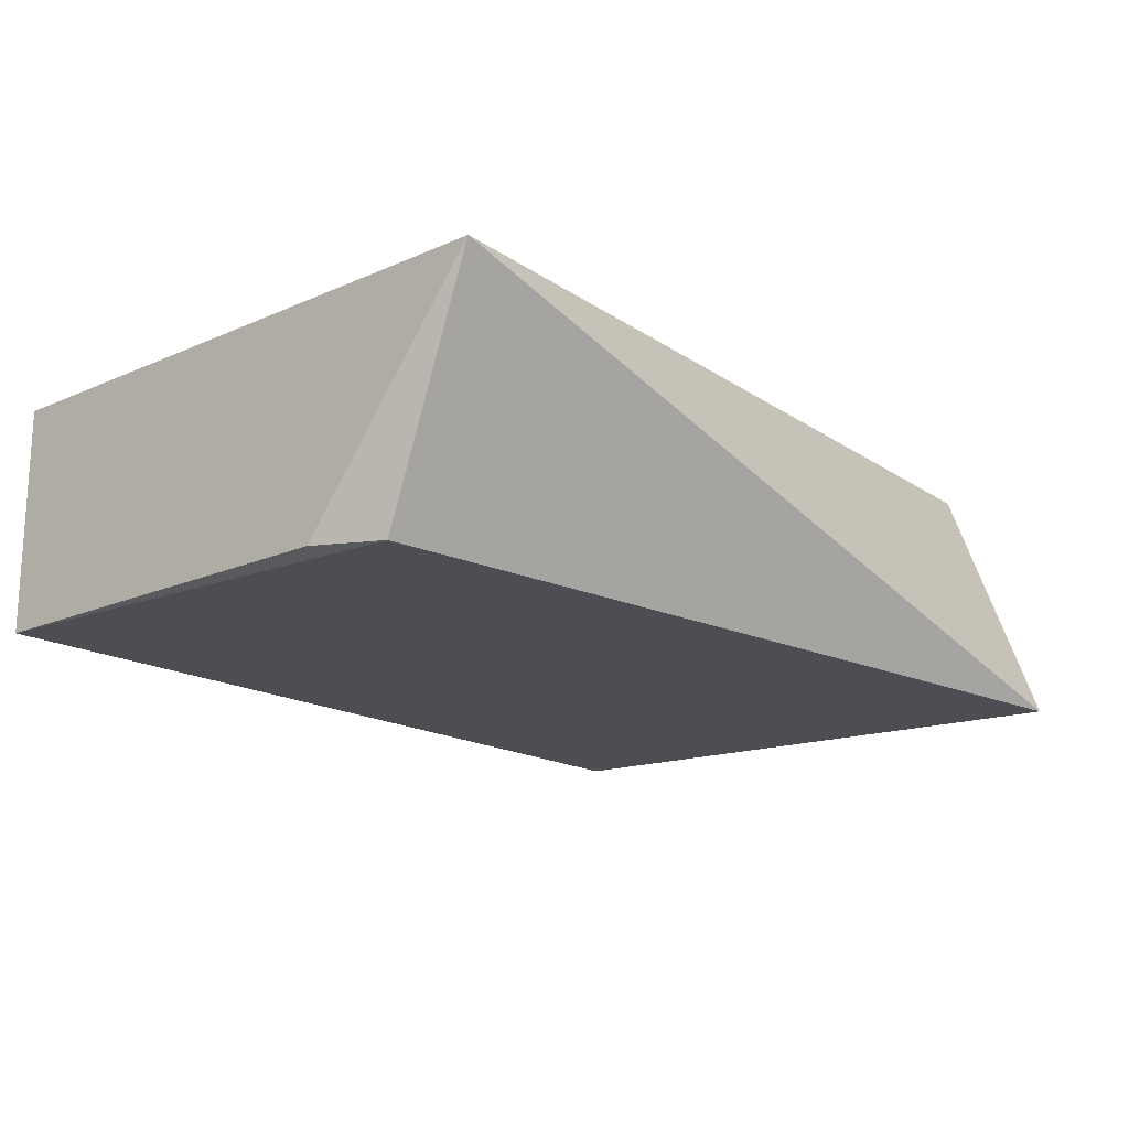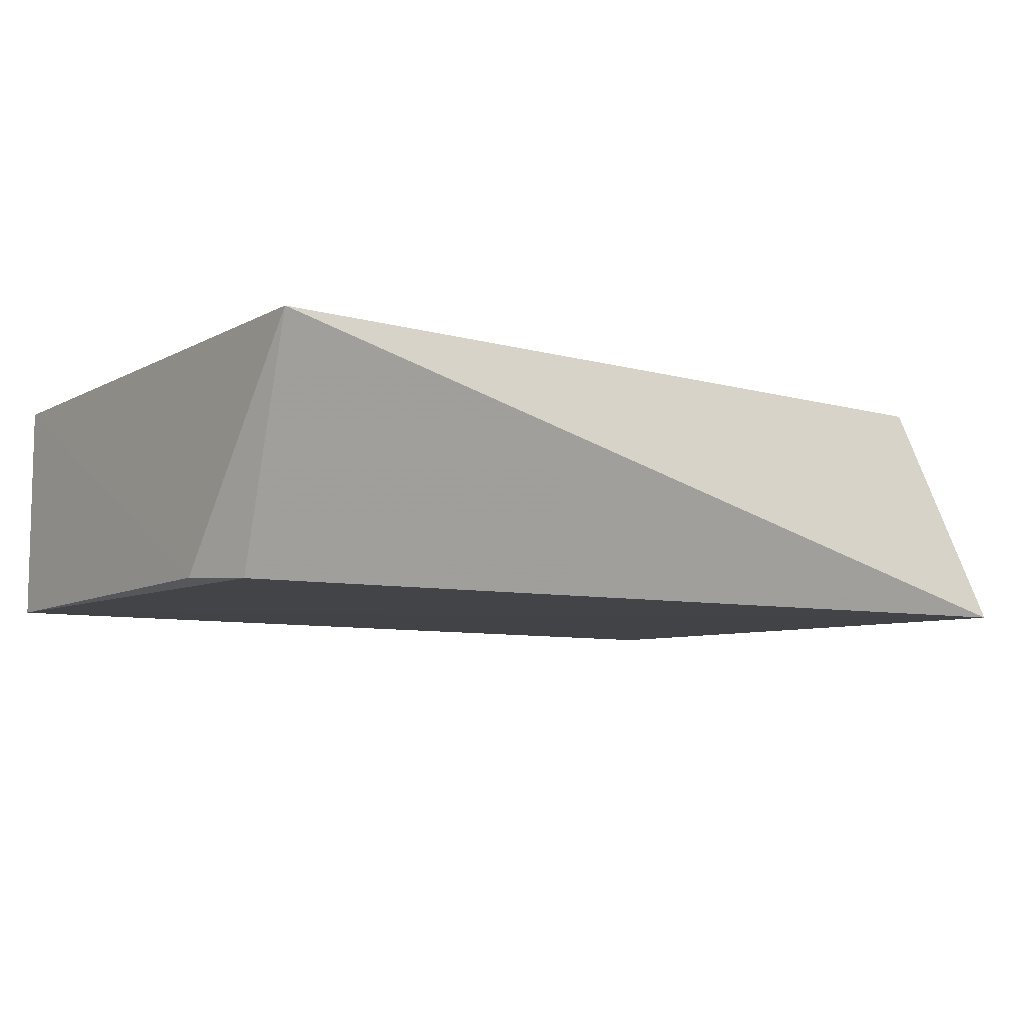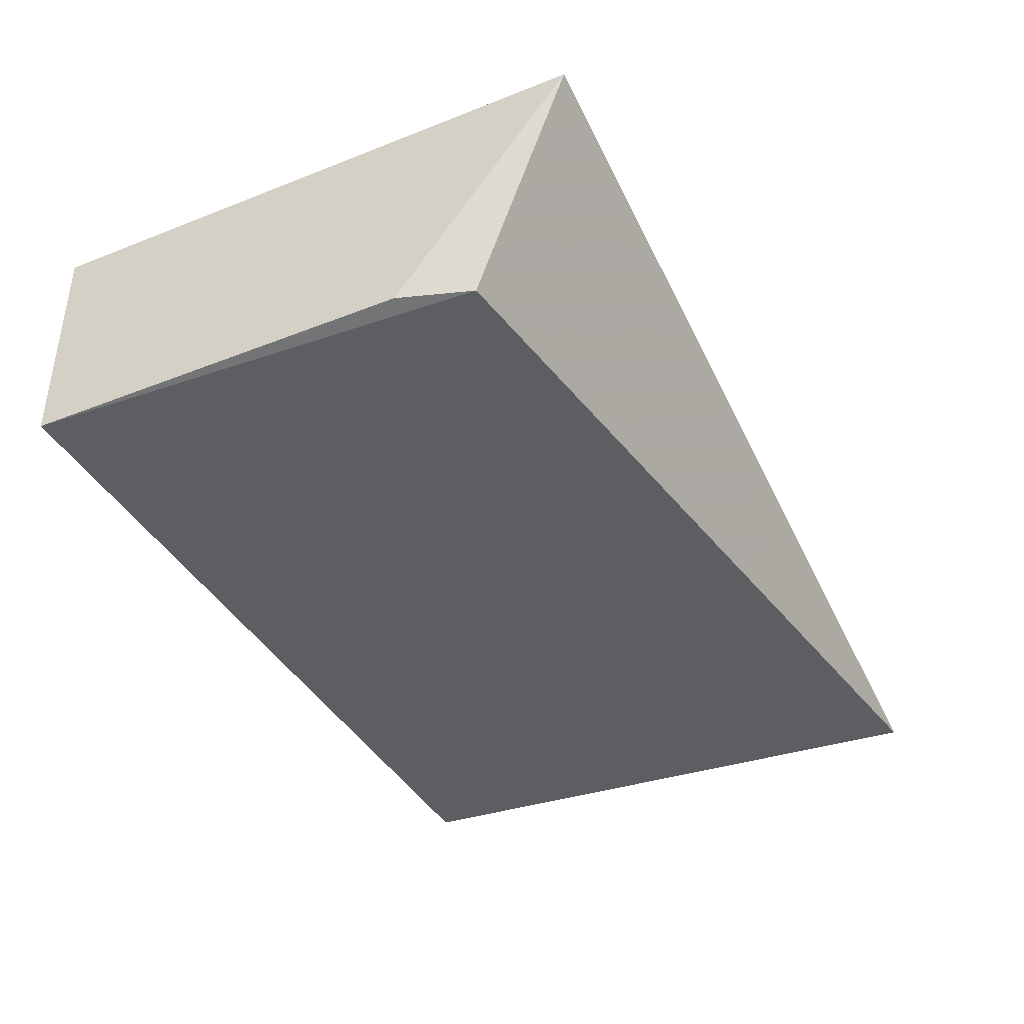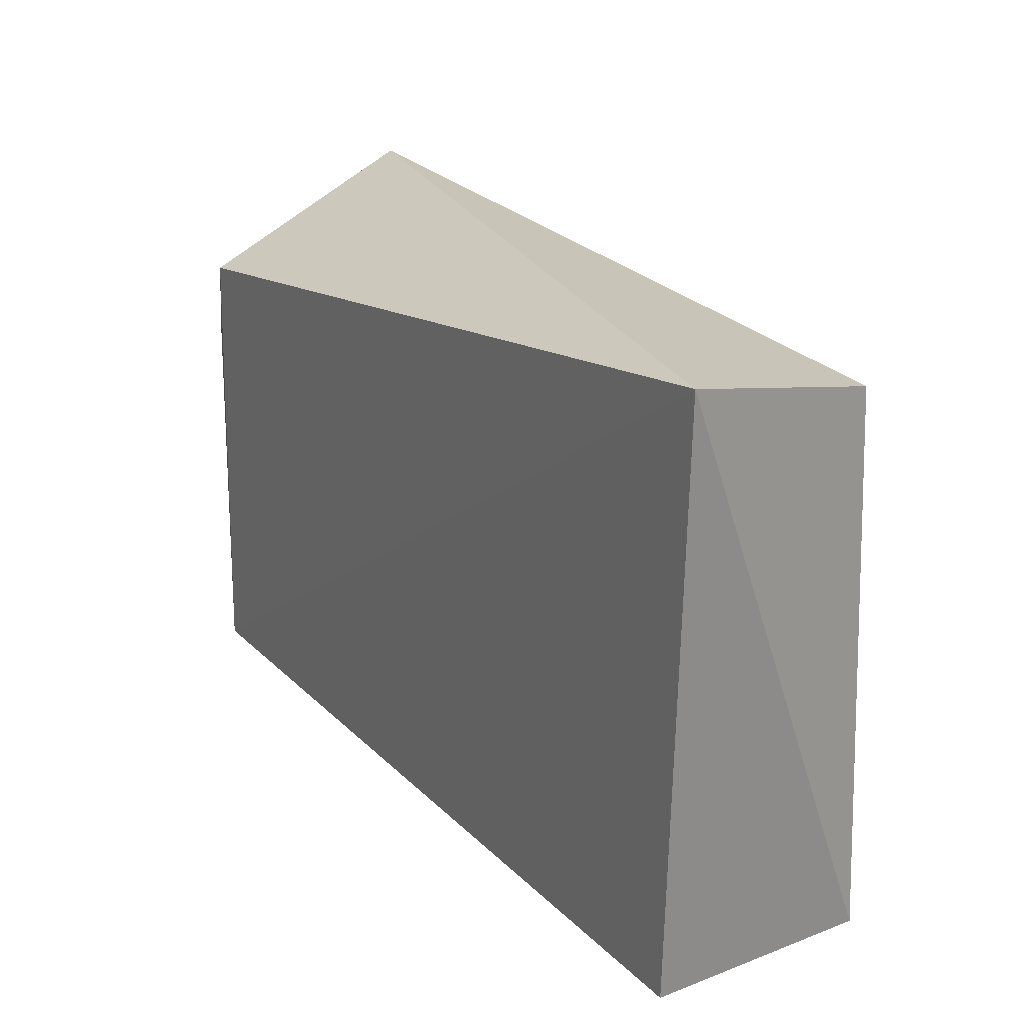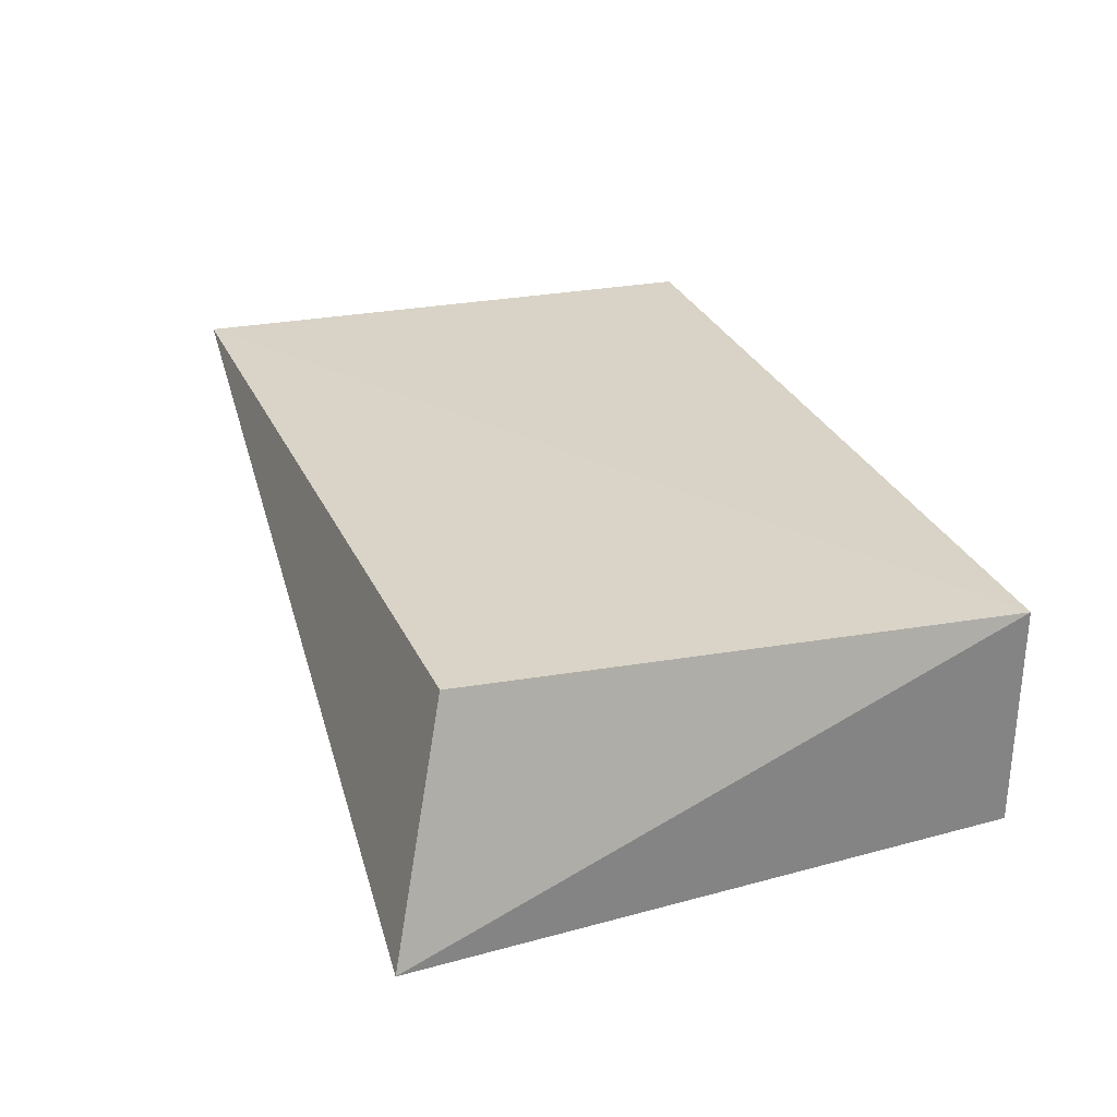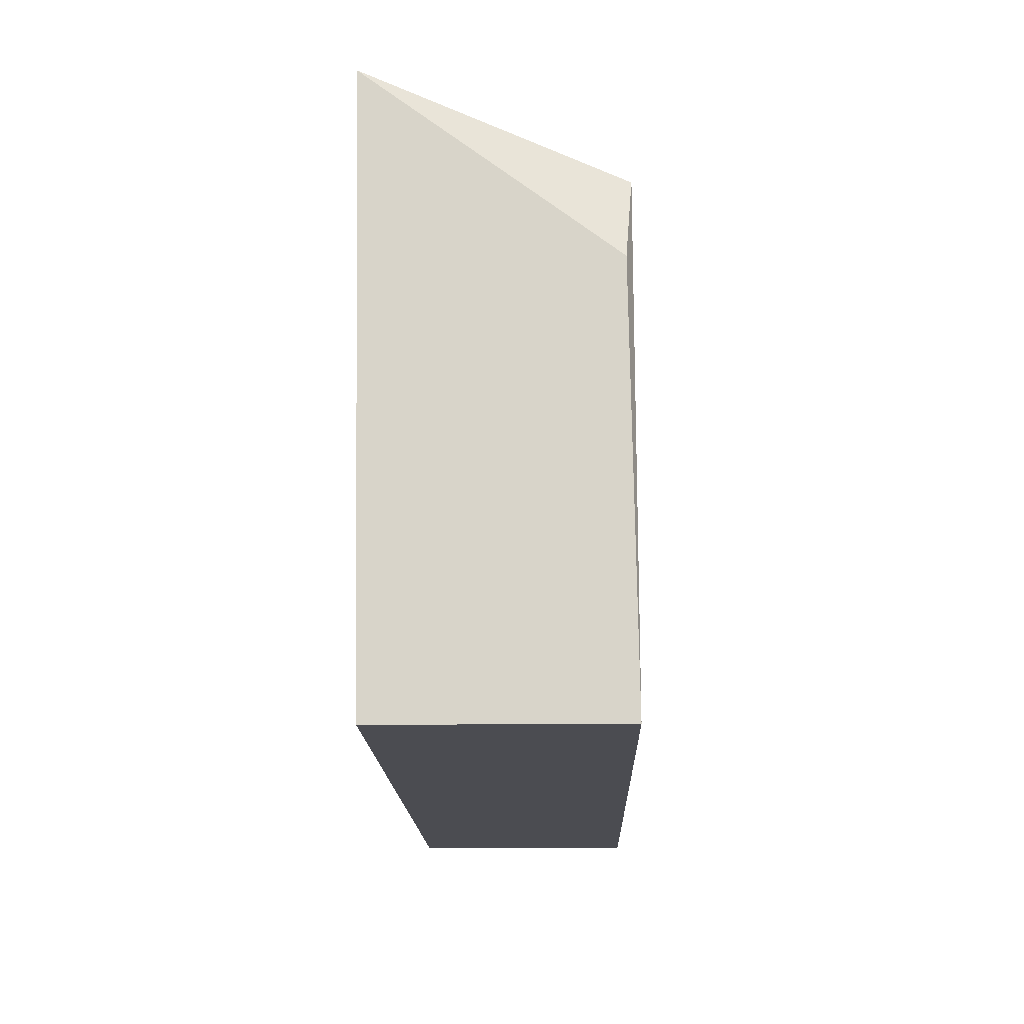
<metadata>
{"format":"obj","ext":"obj","renderer":"f3d","projection":"perspective","resolution":1024,"background":"white","views":[{"elev":-17.3,"azim":129.5,"up":"+Z"},{"elev":-8.0,"azim":143.6,"up":"+Z"},{"elev":-39.0,"azim":115.5,"up":"+Z"},{"elev":23.6,"azim":-122.5,"up":"+Y"},{"elev":28.6,"azim":-108.7,"up":"+Z"},{"elev":-15.5,"azim":92.0,"up":"+Y"}]}
</metadata>
<code>
v 0.04168 0.1627 0.06882
v 0.04172 0.0934 0.06751
v 0.03945 0.1505 0.04021
v -0.06832 0.1661 0.04006
v -0.06508 0.09338 0.06826
v 0.04175 0.1414 0.04089
v -0.06069 0.1584 0.06887
v 0.04175 0.09332 0.04017
v -0.06495 0.09331 0.04097
f 1 3 4
f 5 2 1
f 6 1 2
f 6 3 1
f 7 5 1
f 7 1 4
f 7 4 5
f 8 6 2
f 8 2 5
f 8 4 3
f 8 3 6
f 9 8 5
f 9 5 4
f 9 4 8

</code>
